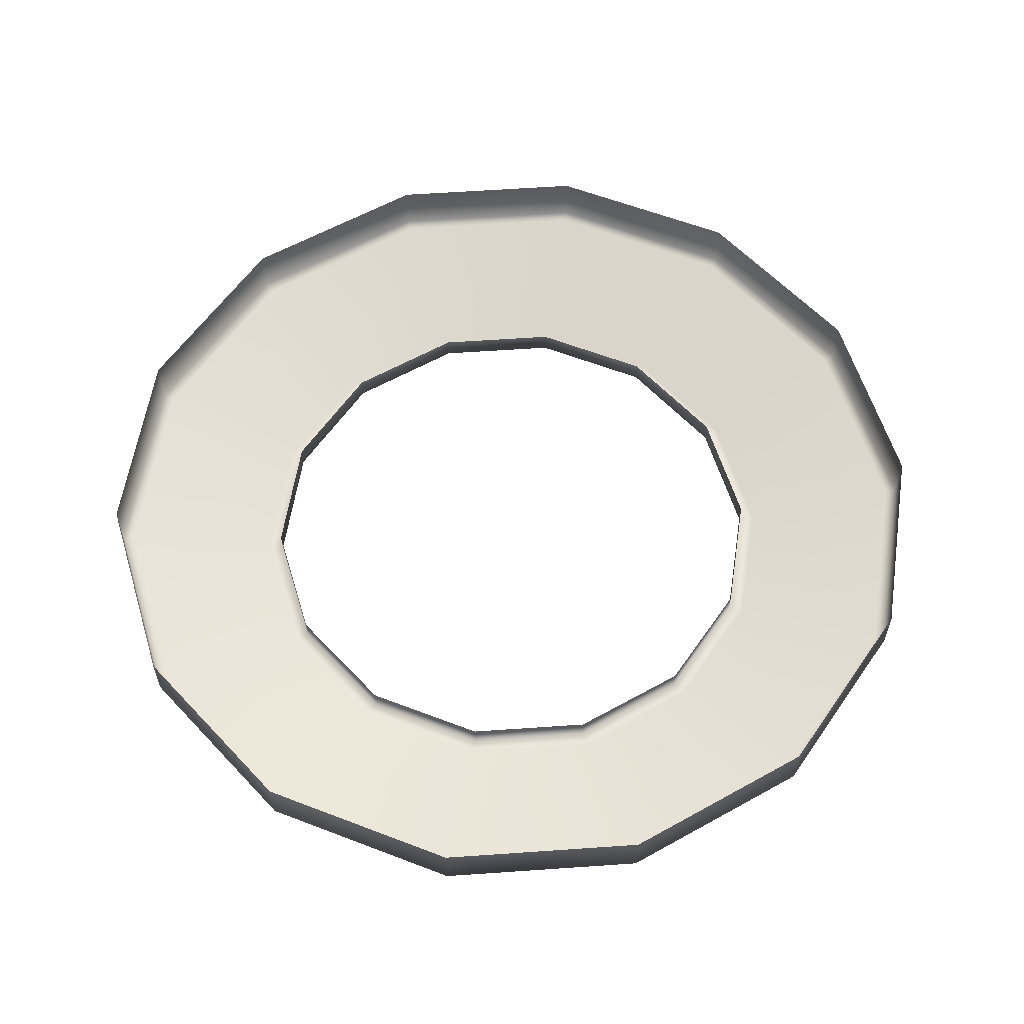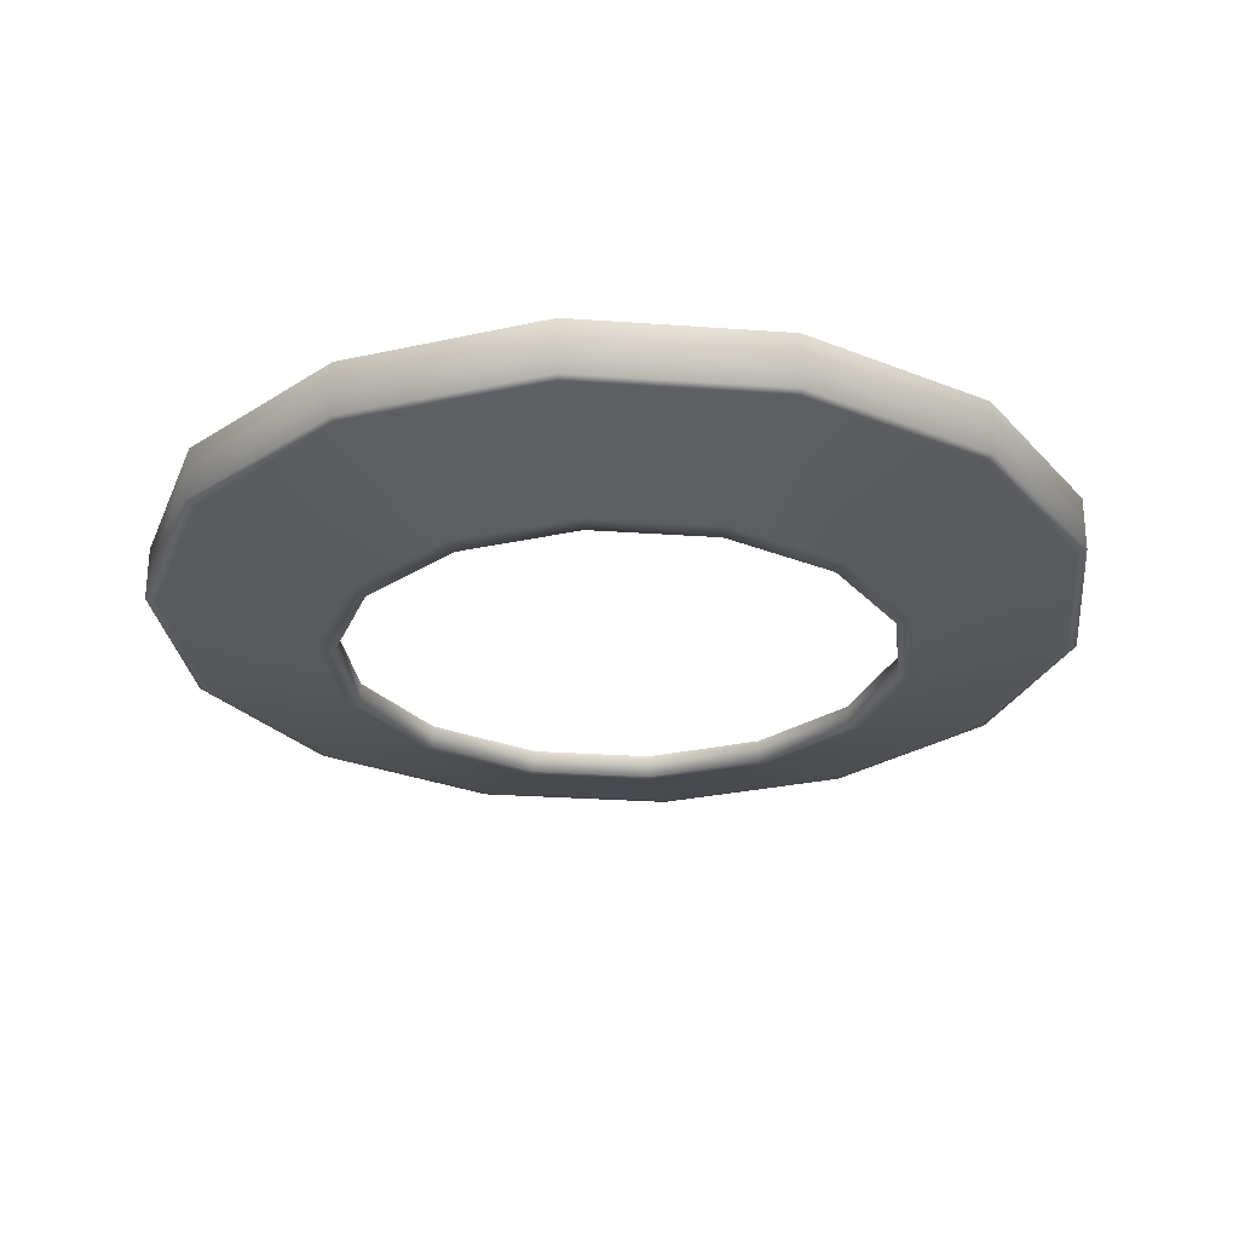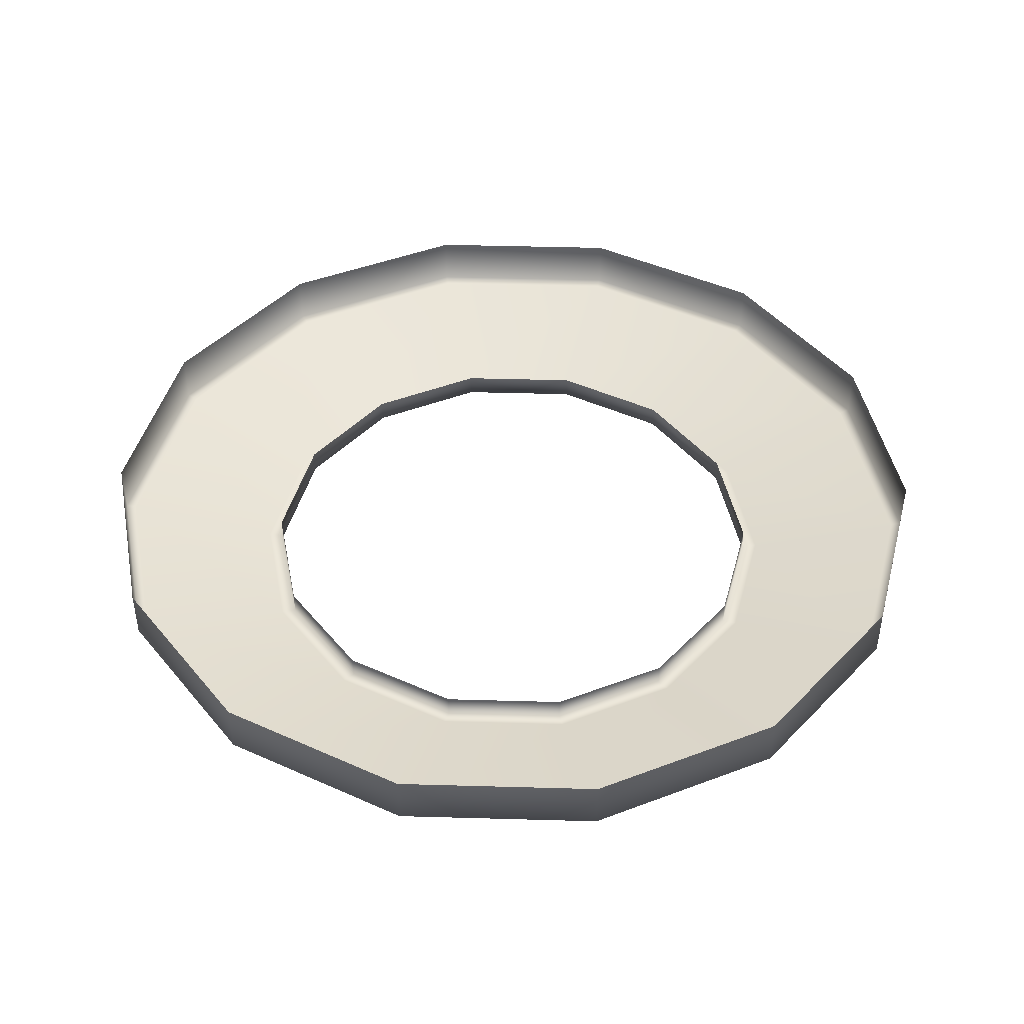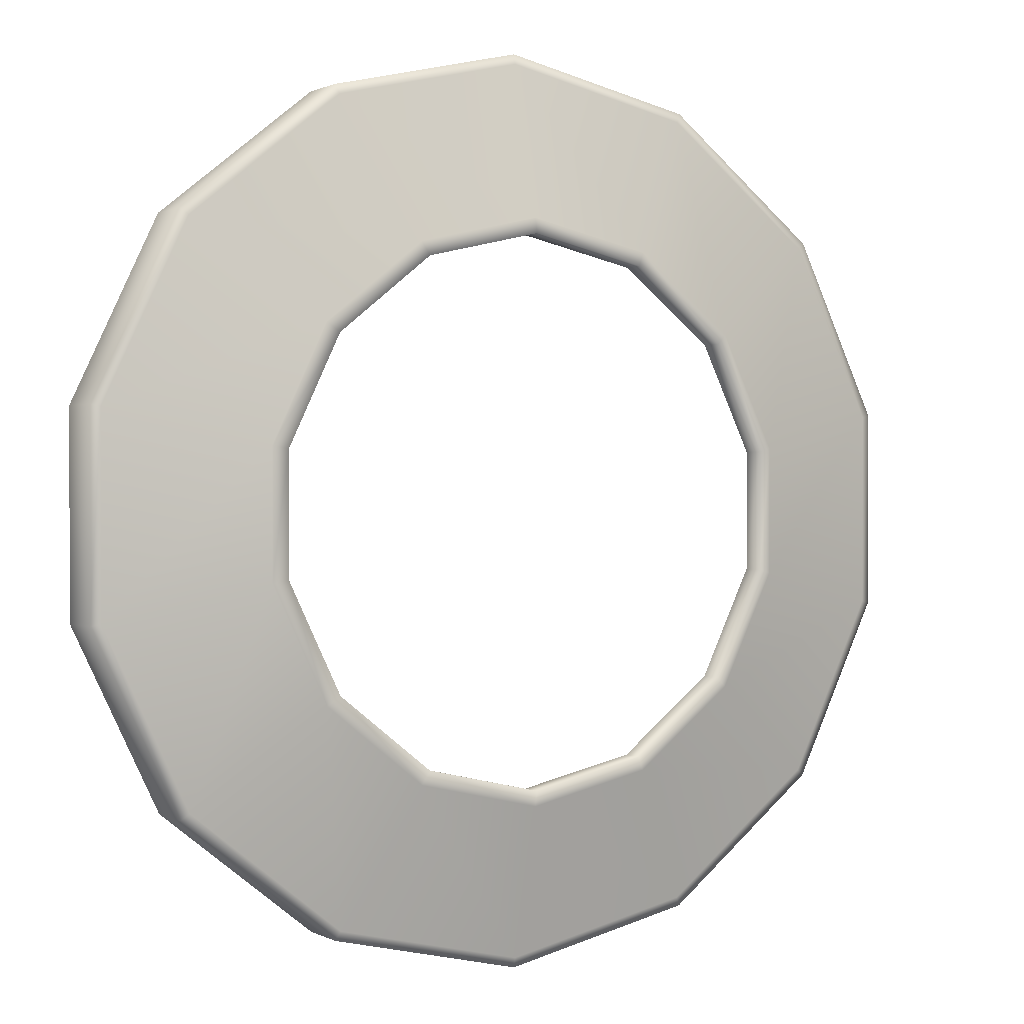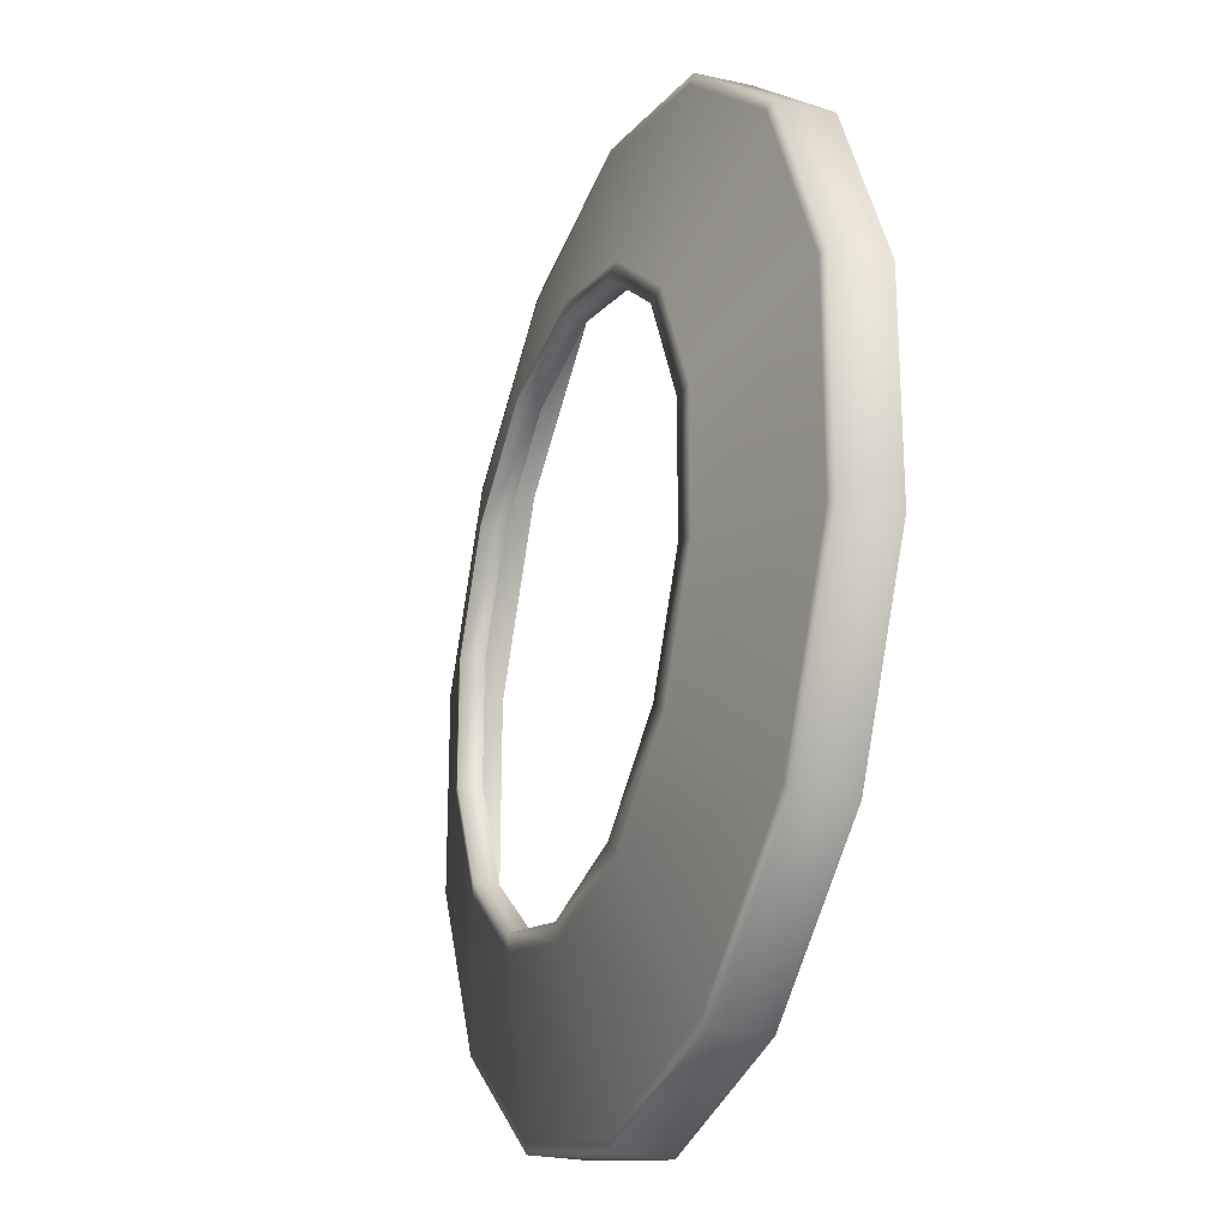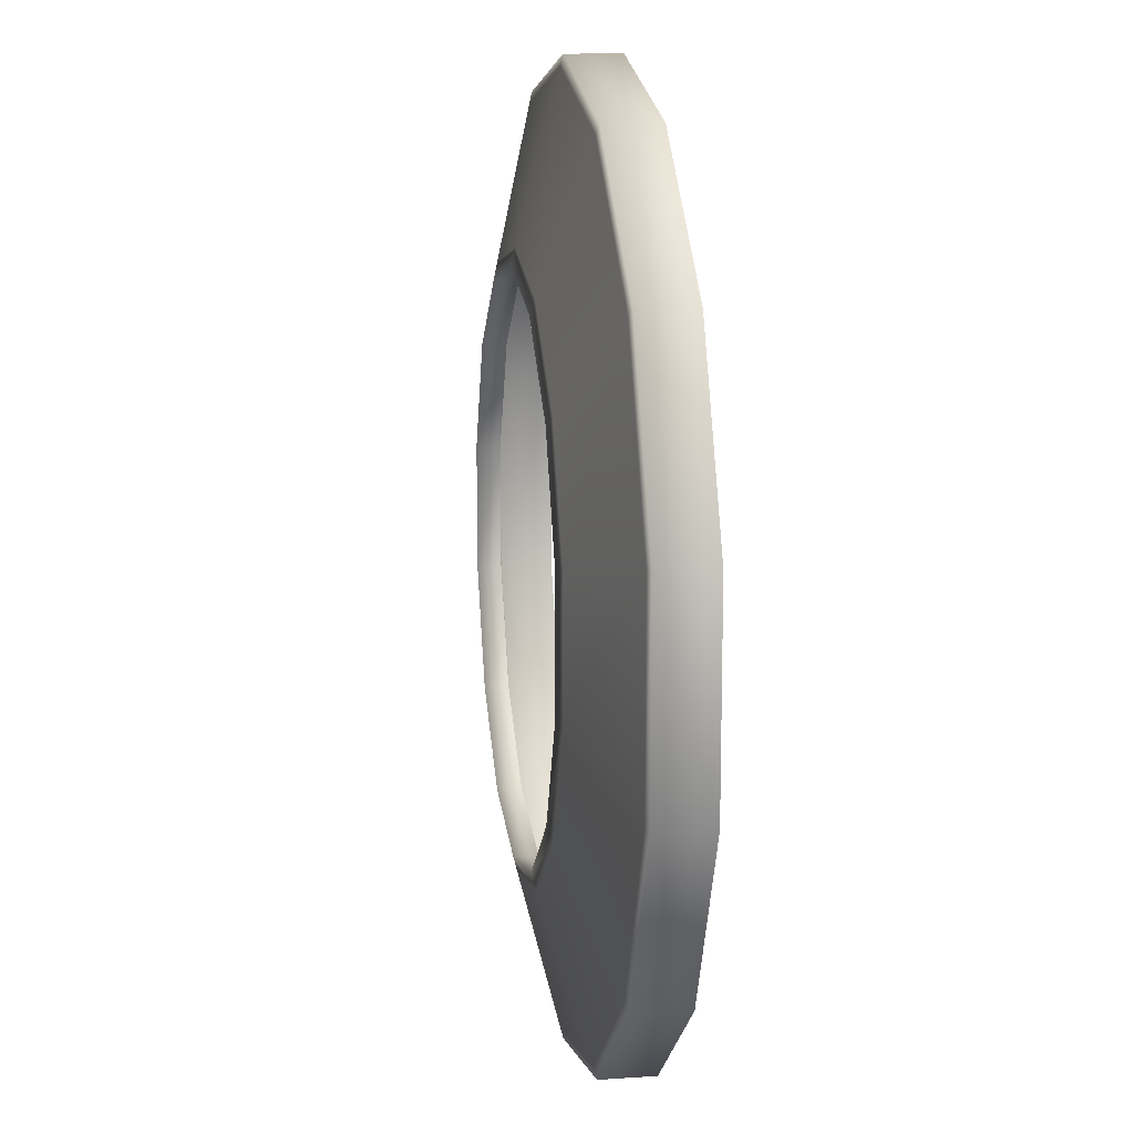
<metadata>
{"format":"obj","ext":"obj","renderer":"f3d","projection":"perspective","resolution":1024,"background":"white","views":[{"elev":59.4,"azim":-94.1,"up":"+Z"},{"elev":-26.7,"azim":135.0,"up":"+Z"},{"elev":44.8,"azim":-62.4,"up":"+Z"},{"elev":0.8,"azim":150.2,"up":"+Y"},{"elev":-24.3,"azim":-110.6,"up":"+Y"},{"elev":13.5,"azim":-98.6,"up":"+Y"}]}
</metadata>
<code>
g elevPotlight1Rim
v 0 -0.07217 -0.000572
v 0 -0.07217 0.007916
v 0.03131 -0.06502 0.007916
v 0.03131 -0.06502 -0.000572
v 0.05643 -0.045 0.007916
v 0.05643 -0.045 -0.000572
v 0.07036 -0.01606 0.007916
v 0.07036 -0.01606 -0.000572
v 0.07036 0.01606 0.007916
v 0.07036 0.01606 -0.000572
v 0.05643 0.045 0.007916
v 0.05643 0.045 -0.000572
v 0.03131 0.06502 0.007916
v 0.03131 0.06502 -0.000572
v 0 0.07217 0.007916
v 0 0.07217 -0.000572
v -0.03131 0.06502 0.007916
v -0.03131 0.06502 -0.000572
v -0.05643 0.045 0.007916
v -0.05643 0.045 -0.000572
v -0.07036 0.01606 0.007916
v -0.07036 0.01606 -0.000572
v -0.07036 -0.01606 0.007916
v -0.07036 -0.01606 -0.000572
v -0.05643 -0.045 0.007916
v -0.05643 -0.045 -0.000572
v -0.03131 -0.06502 0.007916
v -0.03131 -0.06502 -0.000572
v 0 -0.07055 -0.000985
v -0.03061 -0.06357 -0.000985
v -0.05516 -0.04399 -0.000985
v -0.06878 -0.0157 -0.000985
v -0.06878 0.0157 -0.000985
v -0.05516 0.04399 -0.000985
v 0.03061 -0.06357 -0.000985
v 0.05516 -0.04399 -0.000985
v 0.06878 -0.0157 -0.000985
v 0.06878 0.0157 -0.000985
v 0.05516 0.04399 -0.000985
v 0.03061 0.06357 -0.000985
v 0 0.07055 -0.000985
v -0.03061 0.06357 -0.000985
v -0.03587 0.0286 -0.007285
v -0.04472 0.01021 -0.007285
v -0.04231 0.009658 -0.007916
v -0.04231 -0.009658 -0.007916
v -0.04472 -0.01021 -0.007285
v -0.03393 -0.02706 -0.007916
v -0.03587 -0.0286 -0.007285
v -0.01883 -0.0391 -0.007916
v -0.0199 -0.04133 -0.007285
v 0 -0.0434 -0.007916
v 0 -0.04587 -0.007285
v -0.03393 0.02706 -0.007916
v -0.0199 0.04133 -0.007285
v -0.01883 0.0391 -0.007916
v 0 0.04587 -0.007285
v 0 0.0434 -0.007916
v 0.0199 0.04133 -0.007285
v 0.01883 0.0391 -0.007916
v 0.03587 0.0286 -0.007285
v 0.03393 0.02706 -0.007916
v 0.04472 0.01021 -0.007285
v 0.04231 0.009658 -0.007916
v 0.04472 -0.01021 -0.007285
v 0.04231 -0.009658 -0.007916
v 0.03587 -0.0286 -0.007285
v 0.03393 -0.02706 -0.007916
v 0.0199 -0.04133 -0.007285
v 0.01883 -0.0391 -0.007916
v 0.01883 0.0391 -0.004159
v 0.03393 0.02706 -0.004159
v 0.04231 0.009658 -0.004159
v 0.04231 -0.009658 -0.004159
v 0.03393 -0.02706 -0.004159
v 0.01883 -0.0391 -0.004159
v 0.01883 -0.0391 -0.007916
v 0 -0.0434 -0.004159
v -0.01883 -0.0391 -0.007916
v -0.01883 -0.0391 -0.004159
v -0.03393 -0.02706 -0.004159
v -0.04231 -0.009658 -0.004159
v -0.04231 0.009658 -0.004159
v -0.03393 0.02706 -0.004159
v -0.01883 0.0391 -0.004159
v -0.01883 0.0391 -0.007916
v 0 0.0434 -0.004159
v 0.01883 0.0391 -0.007916
g elevPotlight1Rim_0
f 3 2 1
f 4 3 1
f 5 3 4
f 6 5 4
f 7 5 6
f 8 7 6
f 9 7 8
f 10 9 8
f 11 9 10
f 12 11 10
f 13 11 12
f 14 13 12
f 15 13 14
f 16 15 14
f 17 15 16
f 18 17 16
f 19 17 18
f 20 19 18
f 21 19 20
f 22 21 20
f 23 21 22
f 24 23 22
f 25 23 24
f 26 25 24
f 27 25 26
f 28 27 26
f 2 27 28
f 1 2 28
f 29 1 28
f 30 29 28
f 30 28 26
f 31 30 26
f 31 26 24
f 32 31 24
f 32 24 22
f 33 32 22
f 33 22 20
f 34 33 20
f 29 35 1
f 35 4 1
f 35 36 4
f 36 6 4
f 36 37 6
f 37 8 6
f 37 38 8
f 38 10 8
f 38 39 10
f 39 12 10
f 39 40 12
f 40 14 12
f 40 41 14
f 41 16 14
f 41 42 16
f 42 34 18
f 42 18 16
f 34 20 18
f 43 34 42
f 43 44 34
f 45 44 43
f 45 46 44
f 46 47 44
f 46 48 47
f 48 49 47
f 48 50 49
f 50 51 49
f 50 52 51
f 52 53 51
f 54 45 43
f 54 43 55
f 56 54 55
f 56 55 57
f 58 56 57
f 58 57 59
f 60 58 59
f 60 59 61
f 62 60 61
f 62 61 63
f 64 62 63
f 64 63 65
f 66 64 65
f 66 65 67
f 68 66 67
f 68 67 69
f 70 68 69
f 70 69 53
f 52 70 53
f 71 60 62
f 72 71 62
f 72 62 64
f 73 72 64
f 73 64 66
f 74 73 66
f 74 66 68
f 75 74 68
f 75 68 70
f 76 75 70
f 76 77 52
f 78 76 52
f 78 52 79
f 80 78 79
f 69 67 35
f 67 36 35
f 67 65 36
f 65 37 36
f 65 63 37
f 63 38 37
f 63 61 38
f 61 39 38
f 61 59 39
f 59 40 39
f 59 57 40
f 57 41 40
f 57 55 41
f 55 42 41
f 55 43 42
f 69 35 29
f 53 69 29
f 53 29 30
f 51 53 30
f 51 30 31
f 49 51 31
f 49 31 32
f 47 49 32
f 47 32 33
f 44 47 33
f 44 33 34
f 80 50 48
f 81 80 48
f 81 48 46
f 82 81 46
f 82 46 45
f 83 82 45
f 83 45 54
f 84 83 54
f 84 54 56
f 85 84 56
f 85 86 58
f 87 85 58
f 87 58 88
f 71 87 88

</code>
